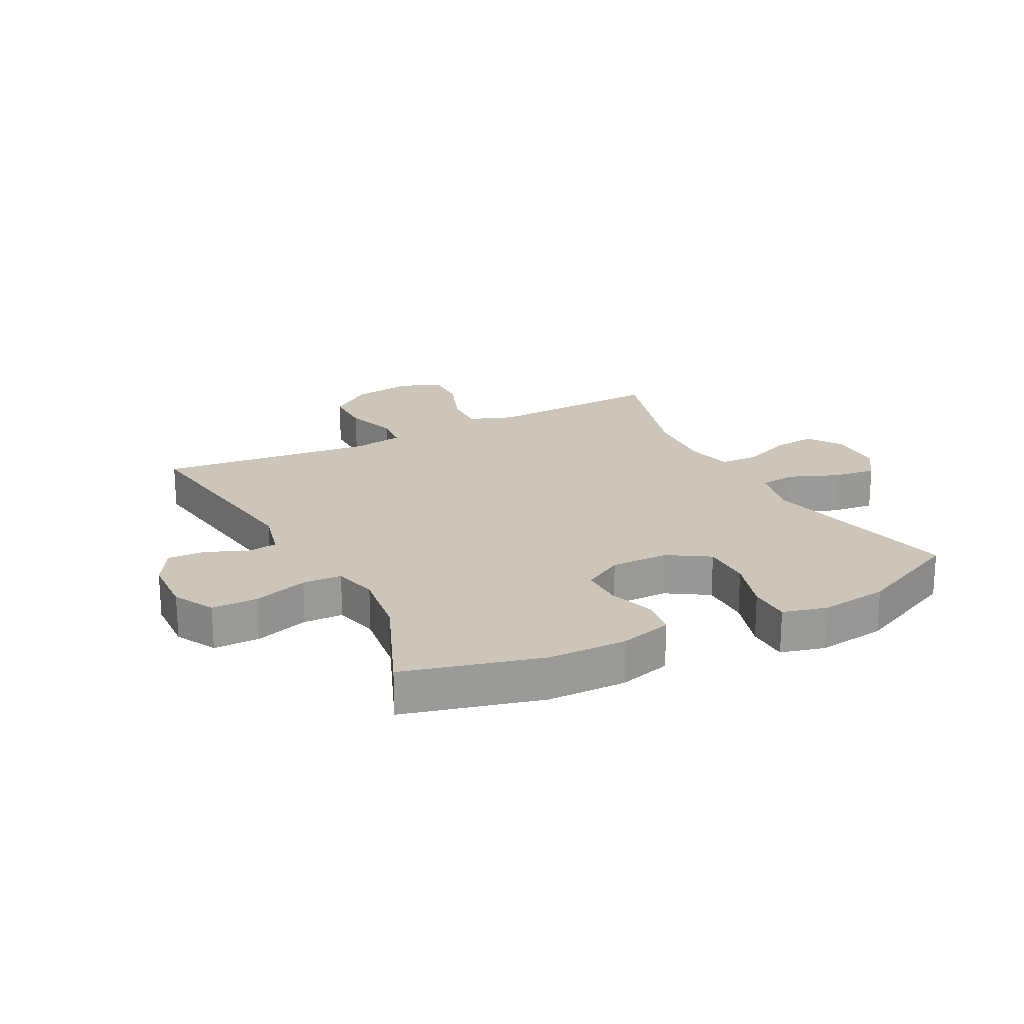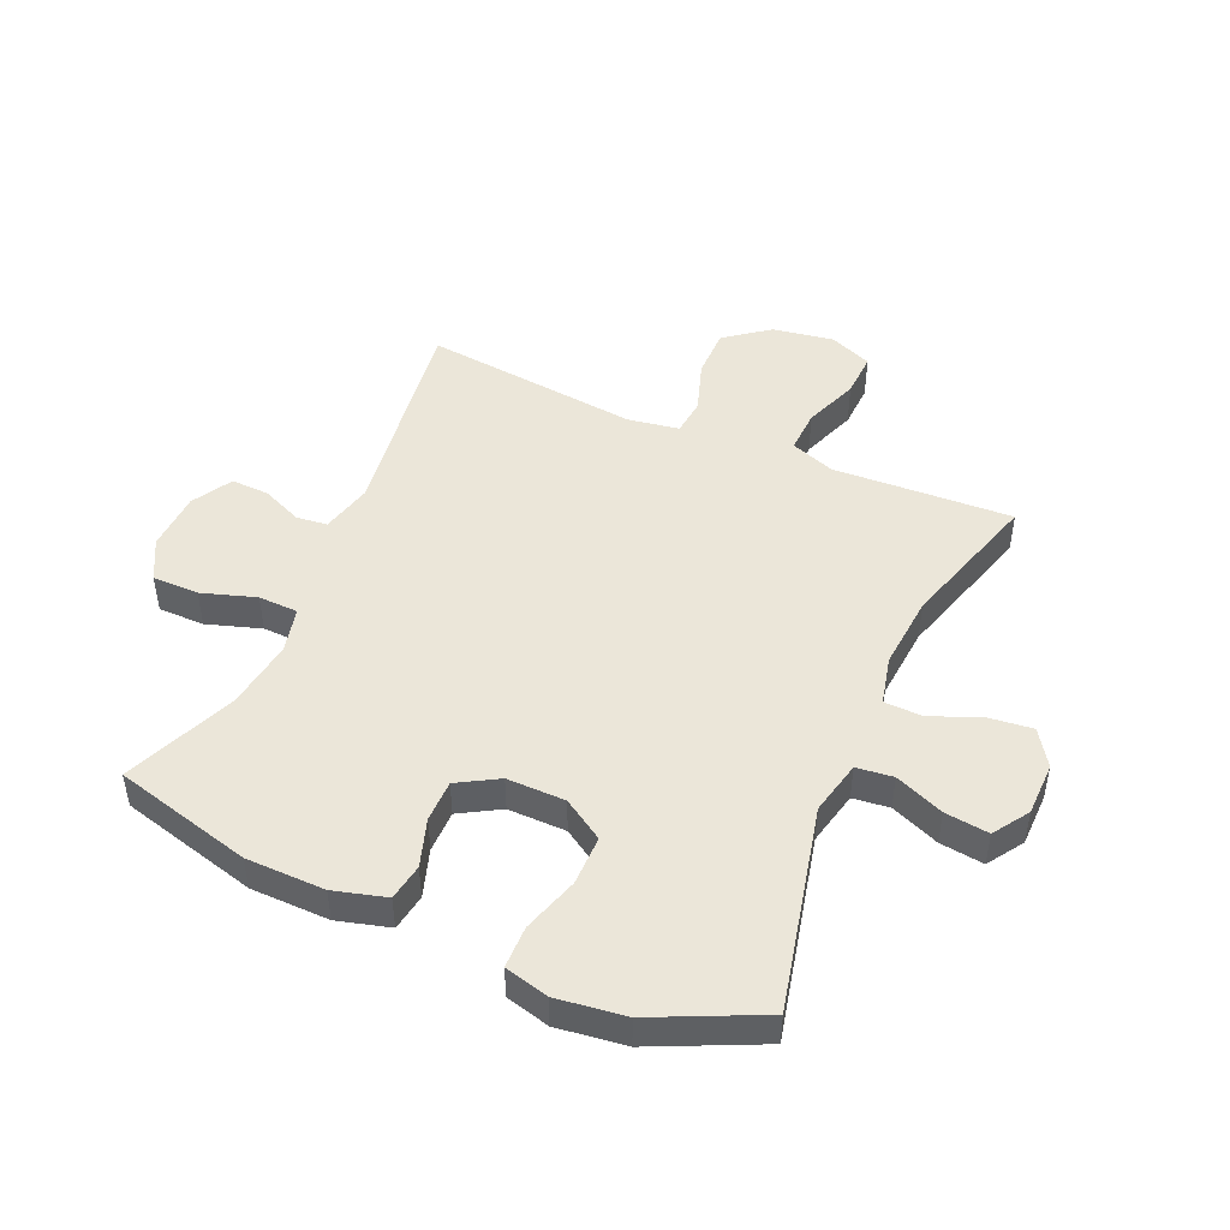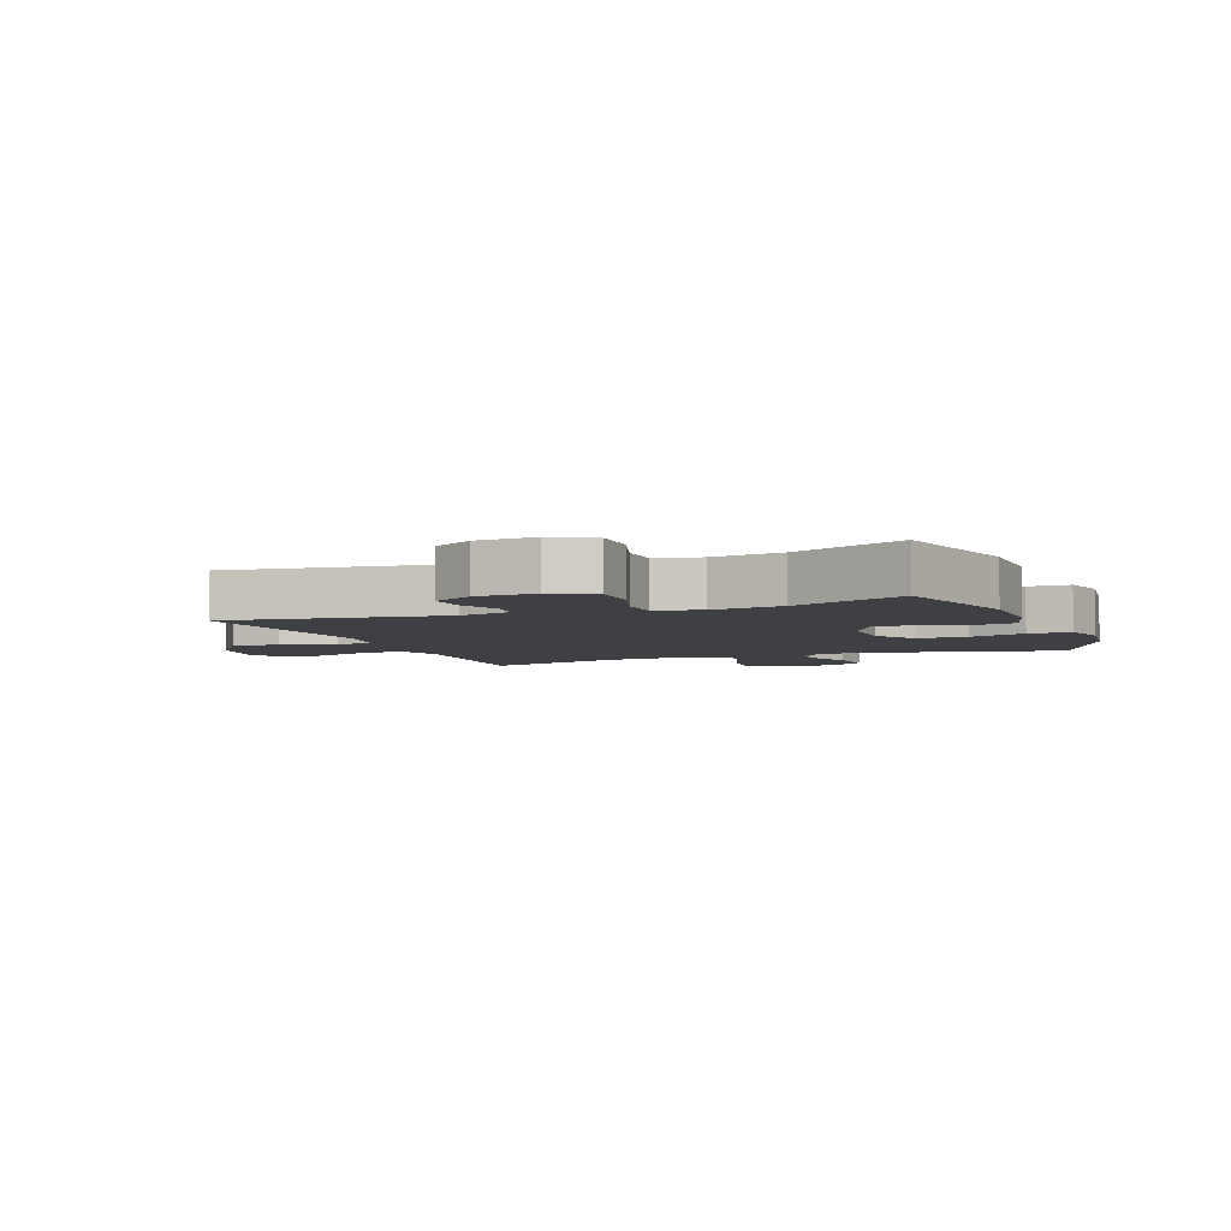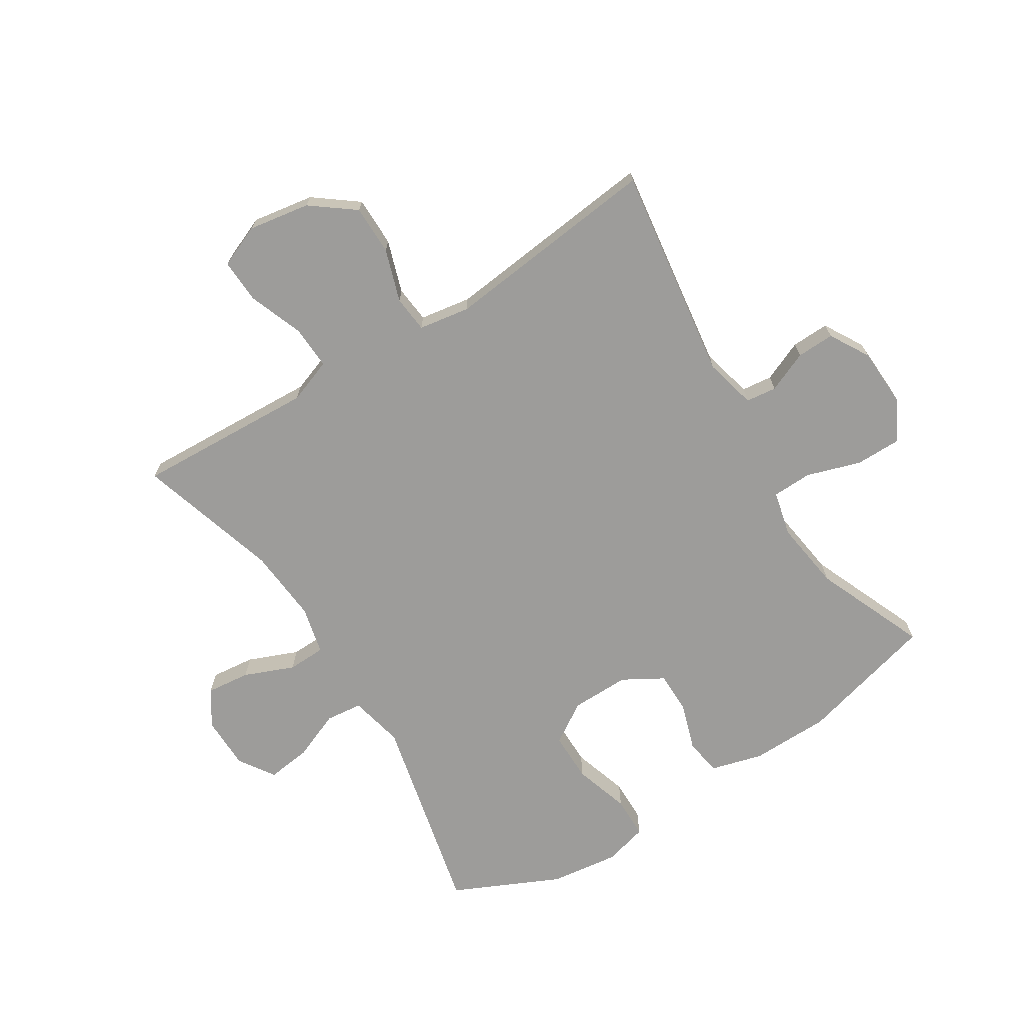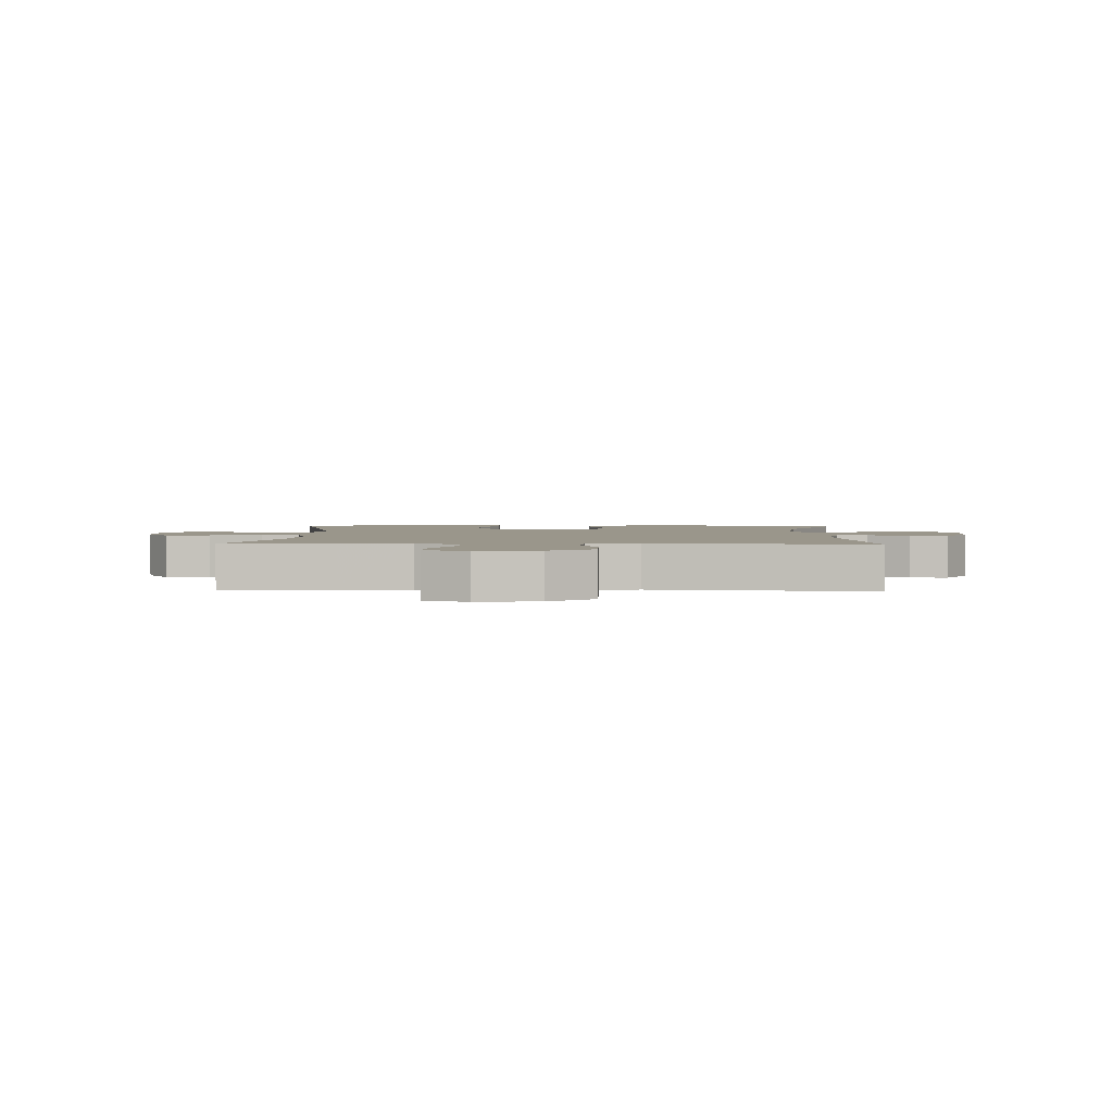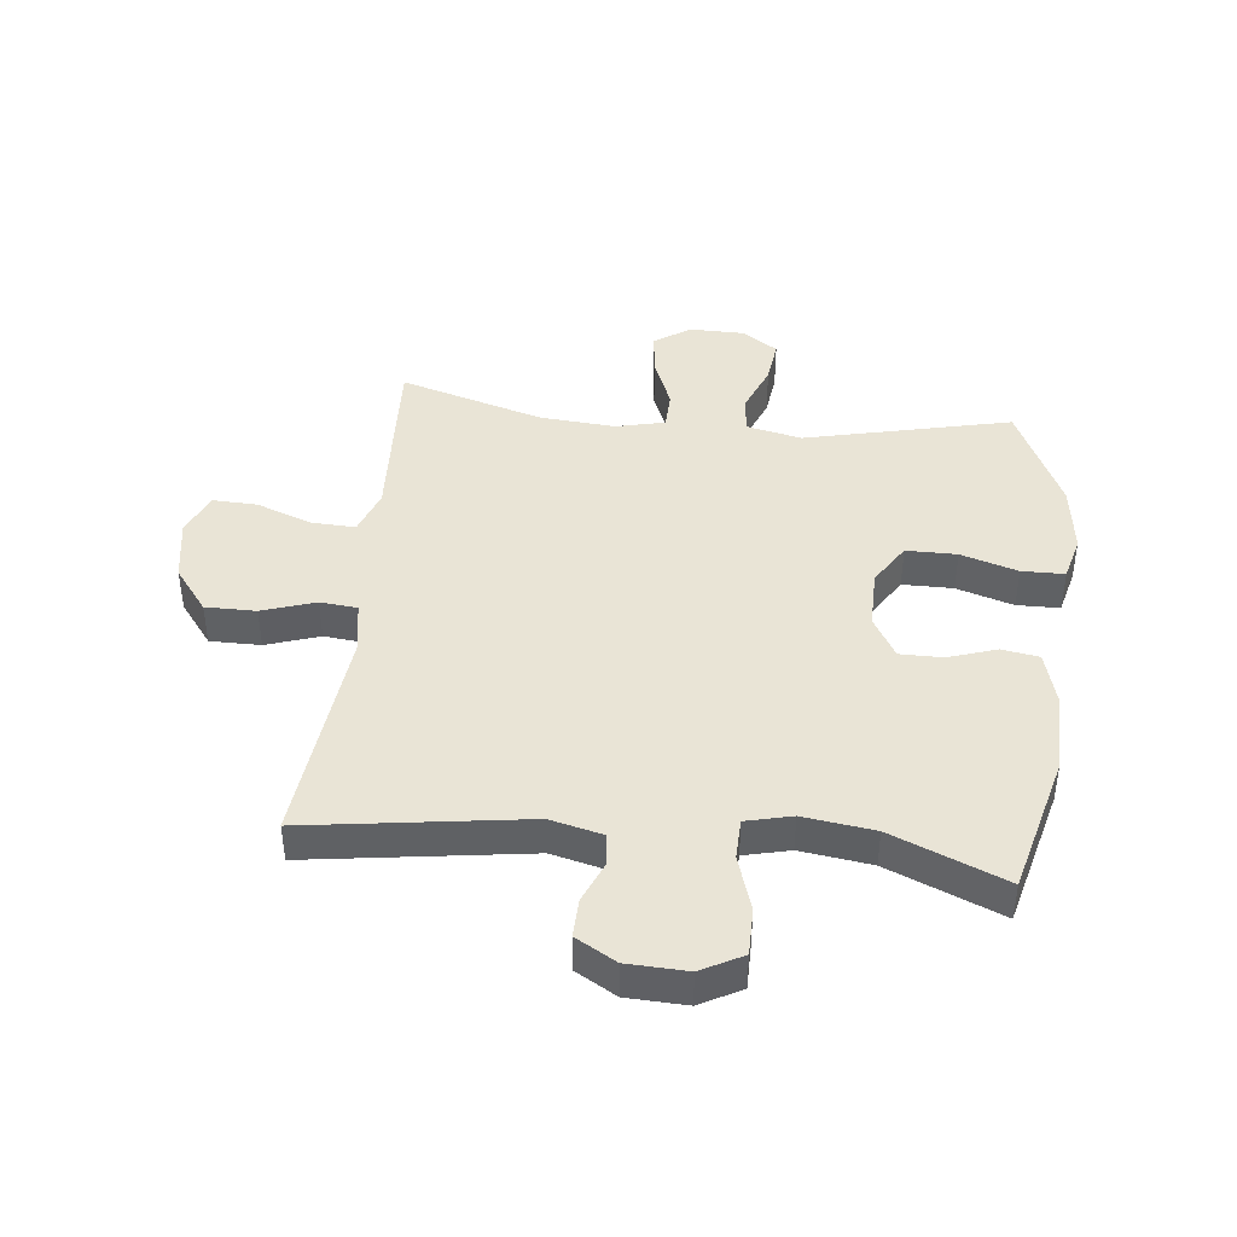
<metadata>
{"format":"obj","ext":"obj","renderer":"f3d","projection":"perspective","resolution":1024,"background":"white","views":[{"elev":20.9,"azim":62.7,"up":"+Y"},{"elev":47.4,"azim":113.7,"up":"+Y"},{"elev":-5.0,"azim":21.3,"up":"+Y"},{"elev":-70.0,"azim":-57.8,"up":"+Y"},{"elev":2.3,"azim":-88.1,"up":"+Y"},{"elev":42.7,"azim":6.1,"up":"+Y"}]}
</metadata>
<code>
v -0.5 0.07 0.5
v -0.142 0.07 0.449
v -0.056 0.07 0.47
v -0.05 0.07 0.521
v -0.079 0.07 0.589
v -0.081 0.07 0.652
v -0.015 0.07 0.69
v 0.083 0.07 0.694
v 0.151 0.07 0.658
v 0.151 0.07 0.581
v 0.122 0.07 0.491
v 0.124 0.07 0.425
v 0.199 0.07 0.407
v 0.315 0.07 0.423
v 0.5 0.07 0.5
v 0.56 0.07 0.271
v 0.562 0.07 0.14
v 0.538 0.07 0.053
v 0.477 0.07 0.043
v 0.398 0.07 0.069
v 0.328 0.07 0.069
v 0.289 0.07 0.002
v 0.29 0.07 -0.095
v 0.333 0.07 -0.163
v 0.416 0.07 -0.163
v 0.509 0.07 -0.134
v 0.579 0.07 -0.135
v 0.598 0.07 -0.208
v 0.583 0.07 -0.322
v 0.5 0.07 -0.5
v 0.162 0.07 -0.422
v 0.072 0.07 -0.442
v 0.065 0.07 -0.503
v 0.098 0.07 -0.584
v 0.107 0.07 -0.657
v 0.048 0.07 -0.696
v -0.041 0.07 -0.697
v -0.1 0.07 -0.658
v -0.092 0.07 -0.585
v -0.058 0.07 -0.502
v -0.06 0.07 -0.439
v -0.14 0.07 -0.42
v -0.264 0.07 -0.43
v -0.5 0.07 -0.5
v -0.491 0.07 -0.319
v -0.485 0.07 -0.202
v -0.512 0.07 -0.128
v -0.584 0.07 -0.131
v -0.675 0.07 -0.165
v -0.749 0.07 -0.168
v -0.778 0.07 -0.097
v -0.761 0.07 0.005
v -0.706 0.07 0.077
v -0.623 0.07 0.077
v -0.536 0.07 0.048
v -0.475 0.07 0.054
v -0.461 0.07 0.139
v -0.5 0 0.5
v -0.142 0 0.449
v -0.056 0 0.47
v -0.05 0 0.521
v -0.079 0 0.589
v -0.081 0 0.652
v -0.015 0 0.69
v 0.083 0 0.694
v 0.151 0 0.658
v 0.151 0 0.581
v 0.122 0 0.491
v 0.124 0 0.425
v 0.199 0 0.407
v 0.315 0 0.423
v 0.5 0 0.5
v 0.56 0 0.271
v 0.562 0 0.14
v 0.538 0 0.053
v 0.477 0 0.043
v 0.398 0 0.069
v 0.328 0 0.069
v 0.289 0 0.002
v 0.29 0 -0.095
v 0.333 0 -0.163
v 0.416 0 -0.163
v 0.509 0 -0.134
v 0.579 0 -0.135
v 0.598 0 -0.208
v 0.583 0 -0.322
v 0.5 0 -0.5
v 0.162 0 -0.422
v 0.072 0 -0.442
v 0.065 0 -0.503
v 0.098 0 -0.584
v 0.107 0 -0.657
v 0.048 0 -0.696
v -0.041 0 -0.697
v -0.1 0 -0.658
v -0.092 0 -0.585
v -0.058 0 -0.502
v -0.06 0 -0.439
v -0.14 0 -0.42
v -0.264 0 -0.43
v -0.5 0 -0.5
v -0.491 0 -0.319
v -0.485 0 -0.202
v -0.512 0 -0.128
v -0.584 0 -0.131
v -0.675 0 -0.165
v -0.749 0 -0.168
v -0.778 0 -0.097
v -0.761 0 0.005
v -0.706 0 0.077
v -0.623 0 0.077
v -0.536 0 0.048
v -0.475 0 0.054
v -0.461 0 0.139
f 53 54 55
f 52 53 55
f 51 52 55
f 50 51 55
f 49 50 55
f 48 49 55
f 47 48 55 56
f 46 47 56
f 43 44 45 46
f 46 56 57
f 43 46 57
f 42 43 57
f 38 39 40
f 37 38 40
f 36 37 40
f 35 36 40
f 34 35 40
f 33 34 40
f 32 33 40 41
f 57 1 2
f 42 57 2
f 41 42 2
f 32 41 2
f 31 32 2
f 29 30 31
f 28 29 31
f 27 28 31
f 26 27 31
f 25 26 31
f 18 19 20
f 17 18 20
f 16 17 20
f 15 16 20
f 14 15 20
f 13 14 20 21
f 12 13 21 22
f 9 10 11
f 8 9 11
f 7 8 11
f 6 7 11
f 5 6 11
f 4 5 11
f 3 4 11 12
f 12 22 23
f 3 12 23
f 2 3 23
f 24 25 31
f 2 23 24 31
f 112 111 110
f 112 110 109
f 112 109 108
f 112 108 107
f 112 107 106
f 112 106 105
f 113 112 105 104
f 113 104 103
f 103 102 101 100
f 114 113 103
f 114 103 100
f 114 100 99
f 97 96 95
f 97 95 94
f 97 94 93
f 97 93 92
f 97 92 91
f 97 91 90
f 98 97 90 89
f 59 58 114
f 59 114 99
f 59 99 98
f 59 98 89
f 59 89 88
f 88 87 86
f 88 86 85
f 88 85 84
f 88 84 83
f 88 83 82
f 77 76 75
f 77 75 74
f 77 74 73
f 77 73 72
f 77 72 71
f 78 77 71 70
f 79 78 70 69
f 68 67 66
f 68 66 65
f 68 65 64
f 68 64 63
f 68 63 62
f 68 62 61
f 69 68 61 60
f 80 79 69
f 80 69 60
f 80 60 59
f 88 82 81
f 88 81 80 59
f 1 58 59 2
f 2 59 60 3
f 3 60 61 4
f 4 61 62 5
f 5 62 63 6
f 6 63 64 7
f 7 64 65 8
f 8 65 66 9
f 9 66 67 10
f 10 67 68 11
f 11 68 69 12
f 12 69 70 13
f 13 70 71 14
f 14 71 72 15
f 15 72 73 16
f 16 73 74 17
f 17 74 75 18
f 18 75 76 19
f 19 76 77 20
f 20 77 78 21
f 21 78 79 22
f 22 79 80 23
f 23 80 81 24
f 24 81 82 25
f 25 82 83 26
f 26 83 84 27
f 27 84 85 28
f 28 85 86 29
f 29 86 87 30
f 30 87 88 31
f 31 88 89 32
f 32 89 90 33
f 33 90 91 34
f 34 91 92 35
f 35 92 93 36
f 36 93 94 37
f 37 94 95 38
f 38 95 96 39
f 39 96 97 40
f 40 97 98 41
f 41 98 99 42
f 42 99 100 43
f 43 100 101 44
f 44 101 102 45
f 45 102 103 46
f 46 103 104 47
f 47 104 105 48
f 48 105 106 49
f 49 106 107 50
f 50 107 108 51
f 51 108 109 52
f 52 109 110 53
f 53 110 111 54
f 54 111 112 55
f 55 112 113 56
f 56 113 114 57
f 57 114 58 1

</code>
